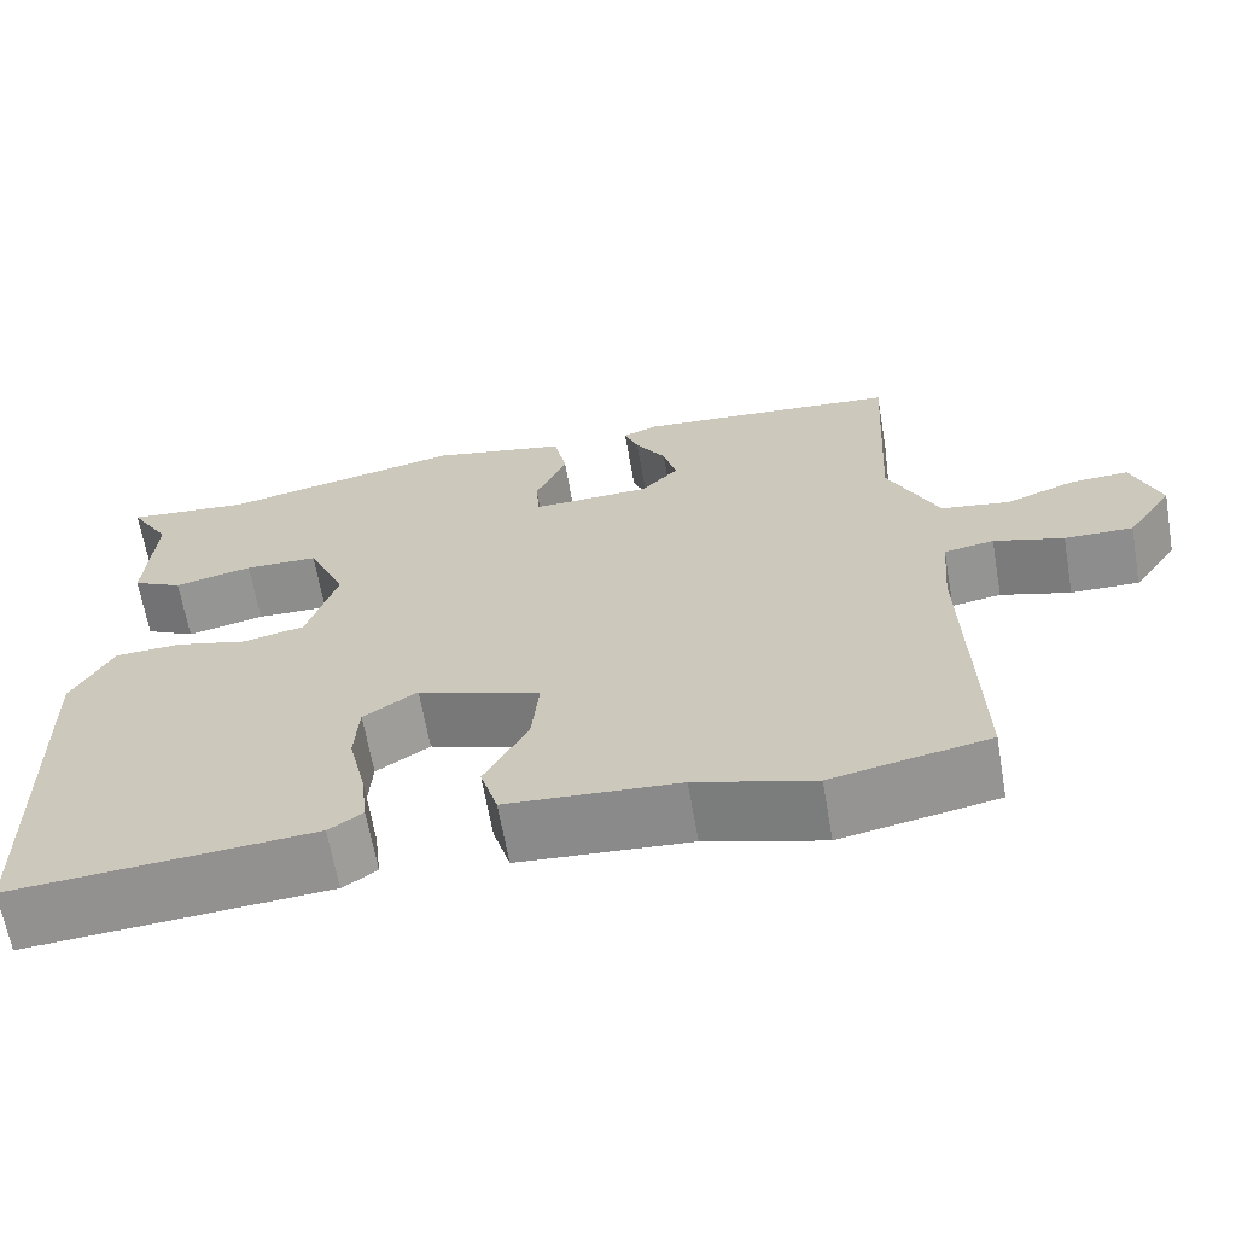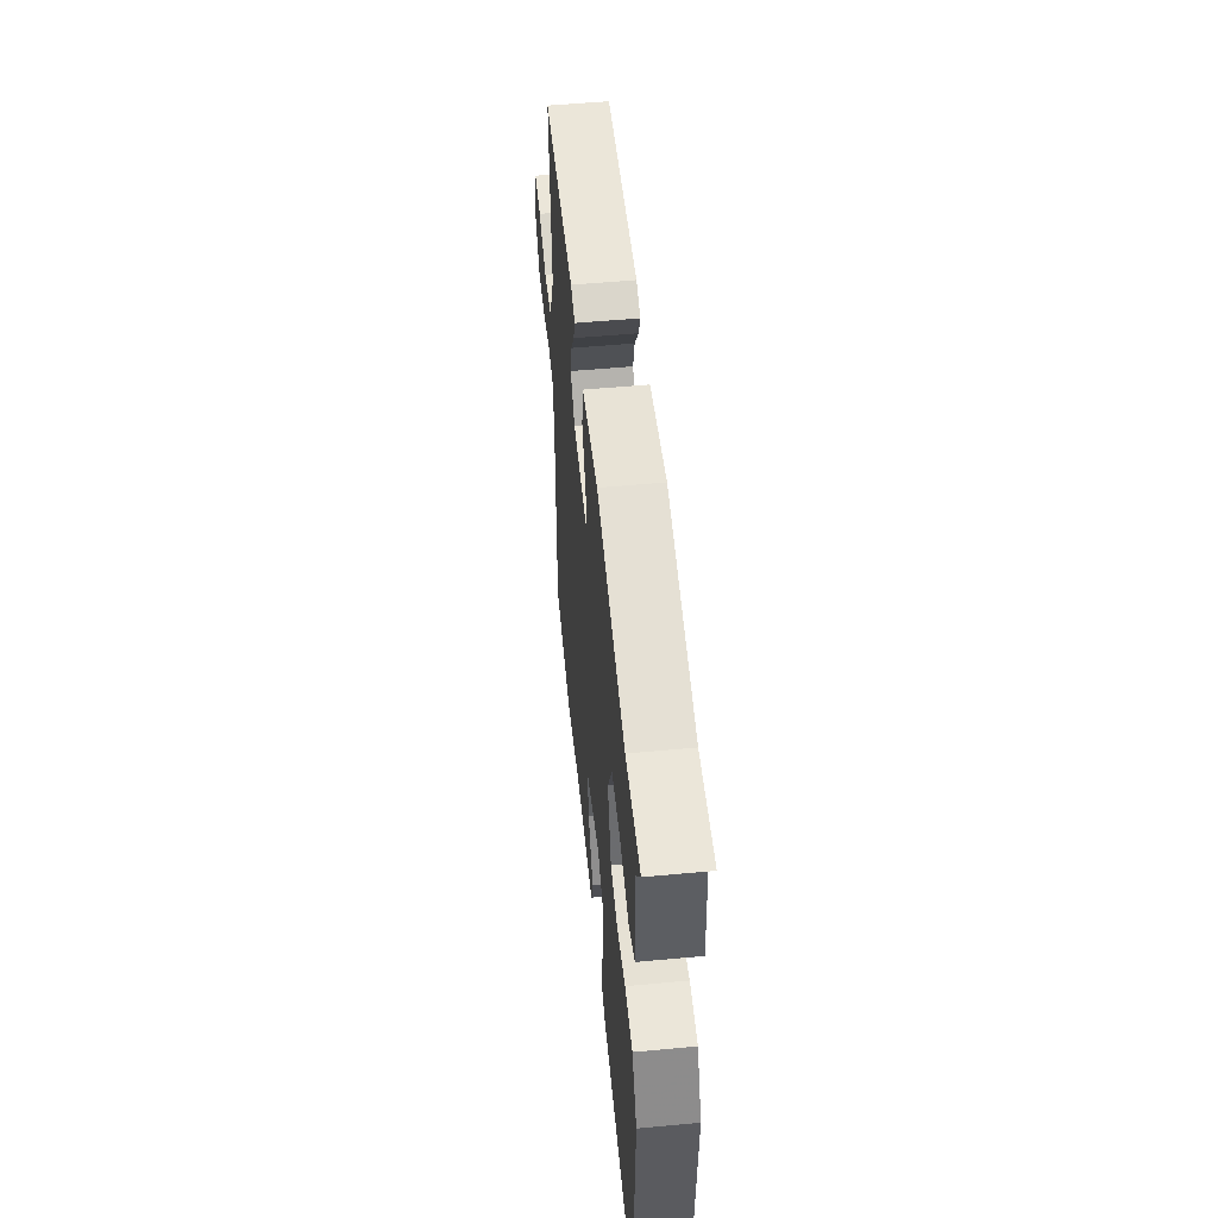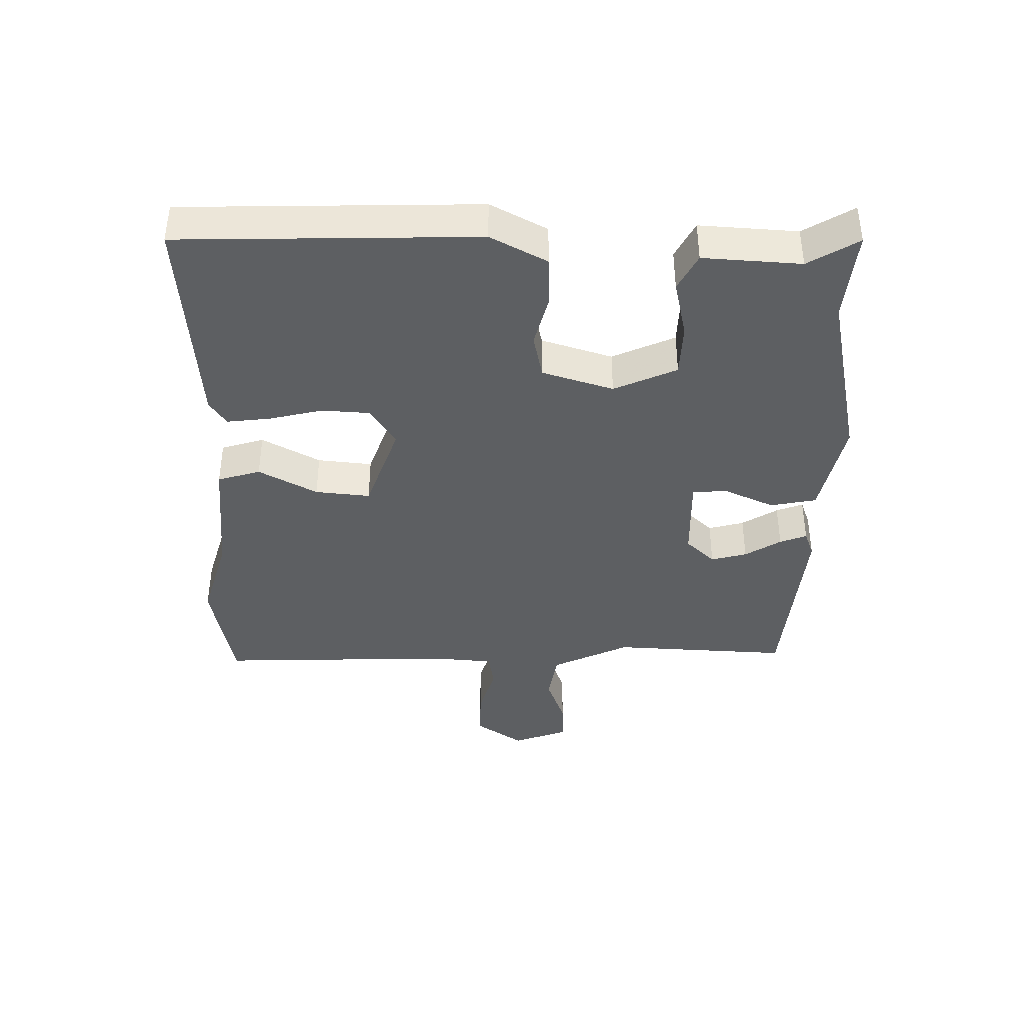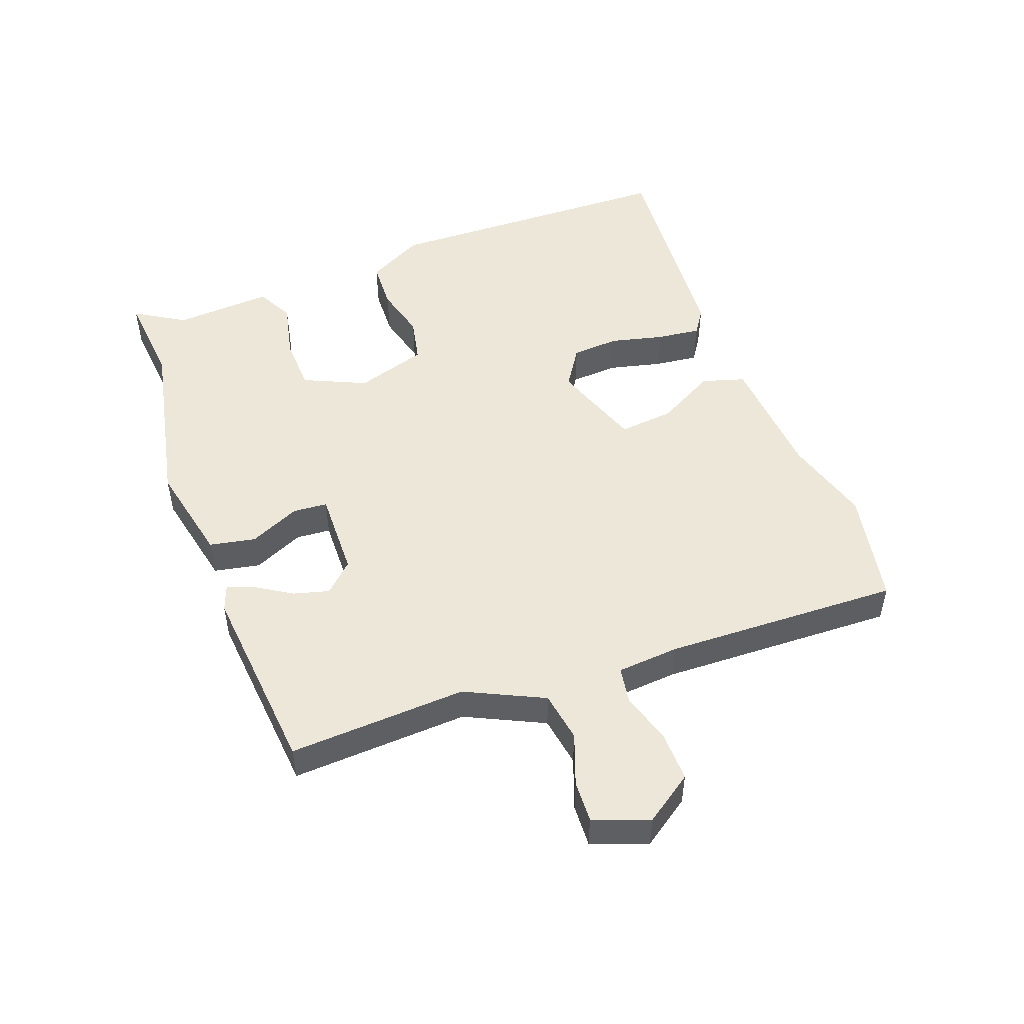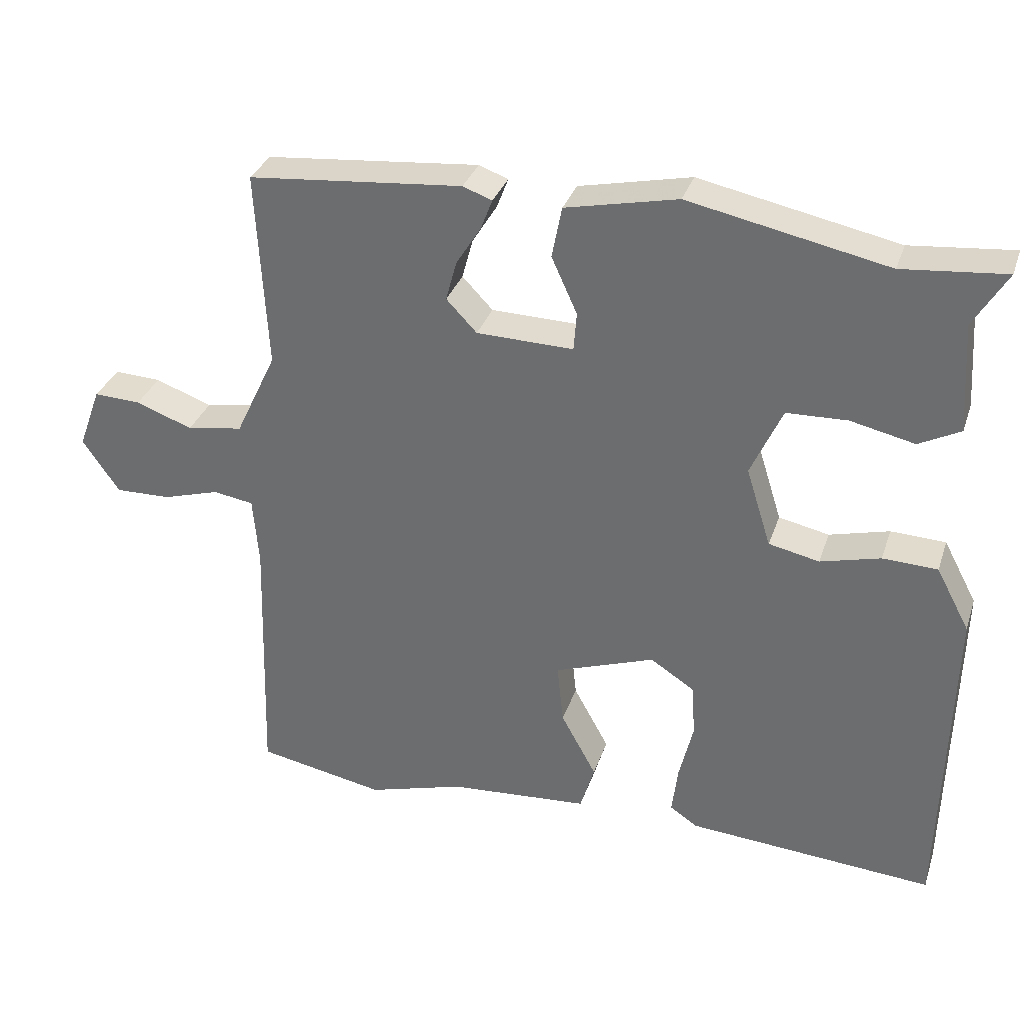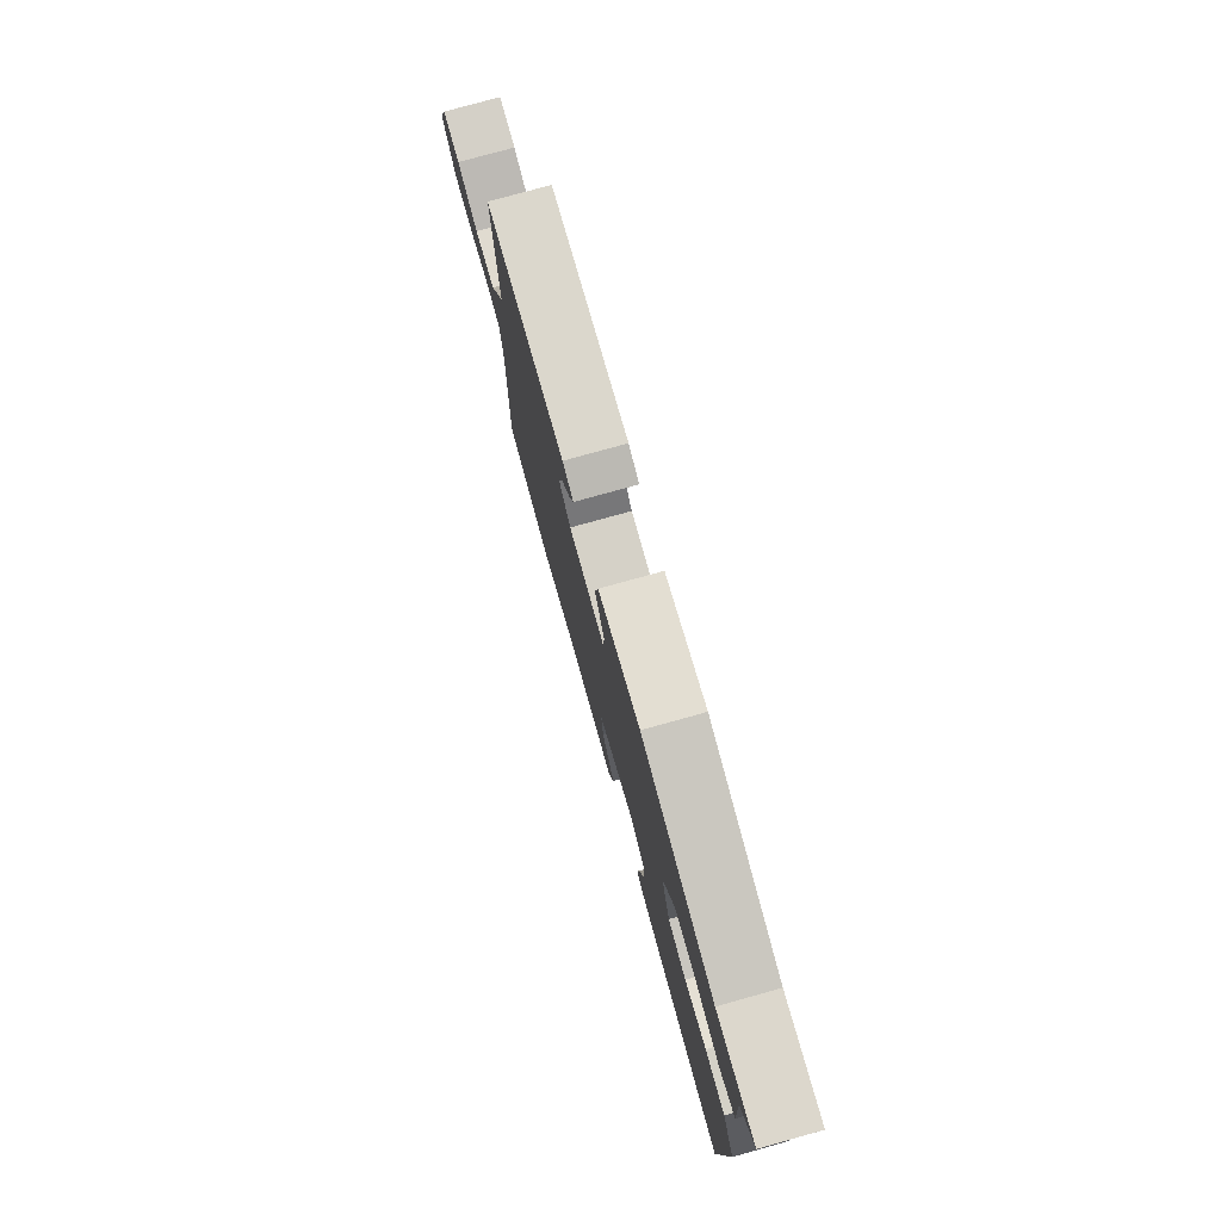
<metadata>
{"format":"obj","ext":"obj","renderer":"f3d","projection":"perspective","resolution":1024,"background":"white","views":[{"elev":-65.0,"azim":10.0,"up":"+Z"},{"elev":54.3,"azim":-95.6,"up":"+Z"},{"elev":-39.7,"azim":-90.7,"up":"+Y"},{"elev":50.1,"azim":69.8,"up":"+Y"},{"elev":32.7,"azim":-162.7,"up":"+Z"},{"elev":77.9,"azim":-105.5,"up":"+Z"}]}
</metadata>
<code>
v -0.52 0.07 -0.498
v -0.531 0.07 -0.034
v -0.484 0.07 0.054
v -0.407 0.07 0.057
v -0.323 0.07 0.035
v -0.252 0.07 0.05
v -0.217 0.07 0.161
v -0.261 0.07 0.259
v -0.346 0.07 0.262
v -0.436 0.07 0.242
v -0.494 0.07 0.272
v -0.484 0.07 0.425
v -0.531 0.07 0.503
v -0.387 0.07 0.489
v -0.109 0.07 0.546
v 0.048 0.07 0.512
v 0.062 0.07 0.44
v 0.026 0.07 0.361
v 0.03 0.07 0.307
v 0.166 0.07 0.31
v 0.209 0.07 0.355
v 0.194 0.07 0.411
v 0.159 0.07 0.467
v 0.143 0.07 0.509
v 0.184 0.07 0.524
v 0.485 0.07 0.496
v 0.47 0.07 0.218
v 0.528 0.07 0.096
v 0.607 0.07 0.083
v 0.687 0.07 0.112
v 0.753 0.07 0.115
v 0.785 0.07 0.028
v 0.733 0.07 -0.047
v 0.655 0.07 -0.045
v 0.575 0.07 -0.021
v 0.518 0.07 -0.03
v 0.51 0.07 -0.127
v 0.521 0.07 -0.496
v 0.341 0.07 -0.53
v 0.205 0.07 -0.49
v 0.007 0.07 -0.475
v -0.013 0.07 -0.408
v 0.037 0.07 -0.317
v 0.046 0.07 -0.231
v -0.095 0.07 -0.181
v -0.157 0.07 -0.221
v -0.162 0.07 -0.295
v -0.142 0.07 -0.379
v -0.134 0.07 -0.447
v -0.173 0.07 -0.473
v -0.52 0 -0.498
v -0.531 0 -0.034
v -0.484 0 0.054
v -0.407 0 0.057
v -0.323 0 0.035
v -0.252 0 0.05
v -0.217 0 0.161
v -0.261 0 0.259
v -0.346 0 0.262
v -0.436 0 0.242
v -0.494 0 0.272
v -0.484 0 0.425
v -0.531 0 0.503
v -0.387 0 0.489
v -0.109 0 0.546
v 0.048 0 0.512
v 0.062 0 0.44
v 0.026 0 0.361
v 0.03 0 0.307
v 0.166 0 0.31
v 0.209 0 0.355
v 0.194 0 0.411
v 0.159 0 0.467
v 0.143 0 0.509
v 0.184 0 0.524
v 0.485 0 0.496
v 0.47 0 0.218
v 0.528 0 0.096
v 0.607 0 0.083
v 0.687 0 0.112
v 0.753 0 0.115
v 0.785 0 0.028
v 0.733 0 -0.047
v 0.655 0 -0.045
v 0.575 0 -0.021
v 0.518 0 -0.03
v 0.51 0 -0.127
v 0.521 0 -0.496
v 0.341 0 -0.53
v 0.205 0 -0.49
v 0.007 0 -0.475
v -0.013 0 -0.408
v 0.037 0 -0.317
v 0.046 0 -0.231
v -0.095 0 -0.181
v -0.157 0 -0.221
v -0.162 0 -0.295
v -0.142 0 -0.379
v -0.134 0 -0.447
v -0.173 0 -0.473
f 3 4 5
f 2 3 5
f 1 2 5
f 50 1 5
f 49 50 5
f 48 49 5
f 47 48 5
f 46 47 5 6
f 45 46 6 7
f 44 45 7
f 40 41 42 43
f 40 43 44
f 39 40 44
f 38 39 44
f 37 38 44
f 44 7 8
f 37 44 8
f 36 37 8
f 33 34 35
f 32 33 35
f 31 32 35
f 30 31 35
f 29 30 35
f 28 29 35 36
f 27 28 36 8
f 25 26 27
f 24 25 27
f 23 24 27
f 22 23 27
f 21 22 27
f 20 21 27
f 19 20 27 8
f 16 17 18
f 15 16 18
f 14 15 18
f 19 8 9
f 18 19 9
f 14 18 9
f 13 14 9
f 12 13 9
f 9 10 11 12
f 55 54 53
f 55 53 52
f 55 52 51
f 55 51 100
f 55 100 99
f 55 99 98
f 55 98 97
f 56 55 97 96
f 57 56 96 95
f 57 95 94
f 93 92 91 90
f 94 93 90
f 94 90 89
f 94 89 88
f 94 88 87
f 58 57 94
f 58 94 87
f 58 87 86
f 85 84 83
f 85 83 82
f 85 82 81
f 85 81 80
f 85 80 79
f 86 85 79 78
f 58 86 78 77
f 77 76 75
f 77 75 74
f 77 74 73
f 77 73 72
f 77 72 71
f 77 71 70
f 58 77 70 69
f 68 67 66
f 68 66 65
f 68 65 64
f 59 58 69
f 59 69 68
f 59 68 64
f 59 64 63
f 59 63 62
f 62 61 60 59
f 1 51 52 2
f 2 52 53 3
f 3 53 54 4
f 4 54 55 5
f 5 55 56 6
f 6 56 57 7
f 7 57 58 8
f 8 58 59 9
f 9 59 60 10
f 10 60 61 11
f 11 61 62 12
f 12 62 63 13
f 13 63 64 14
f 14 64 65 15
f 15 65 66 16
f 16 66 67 17
f 17 67 68 18
f 18 68 69 19
f 19 69 70 20
f 20 70 71 21
f 21 71 72 22
f 22 72 73 23
f 23 73 74 24
f 24 74 75 25
f 25 75 76 26
f 26 76 77 27
f 27 77 78 28
f 28 78 79 29
f 29 79 80 30
f 30 80 81 31
f 31 81 82 32
f 32 82 83 33
f 33 83 84 34
f 34 84 85 35
f 35 85 86 36
f 36 86 87 37
f 37 87 88 38
f 38 88 89 39
f 39 89 90 40
f 40 90 91 41
f 41 91 92 42
f 42 92 93 43
f 43 93 94 44
f 44 94 95 45
f 45 95 96 46
f 46 96 97 47
f 47 97 98 48
f 48 98 99 49
f 49 99 100 50
f 50 100 51 1

</code>
